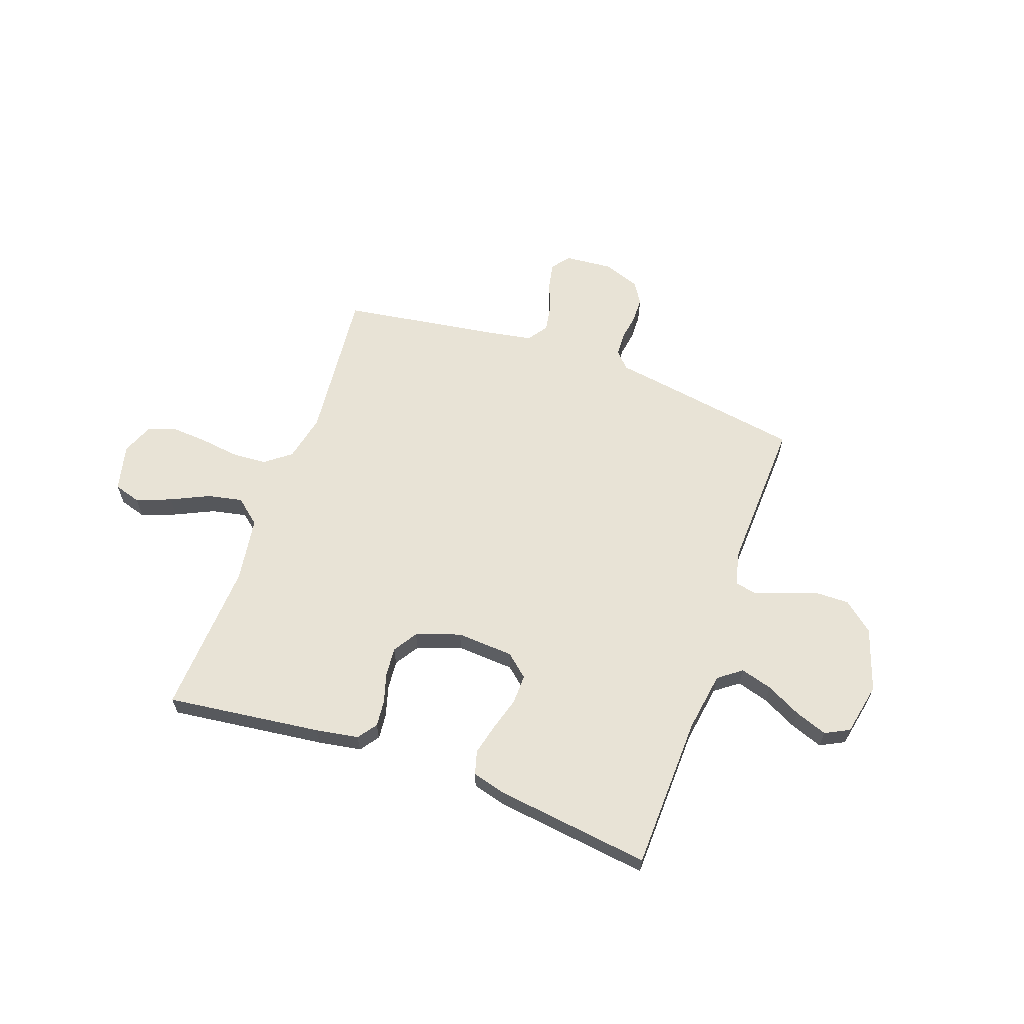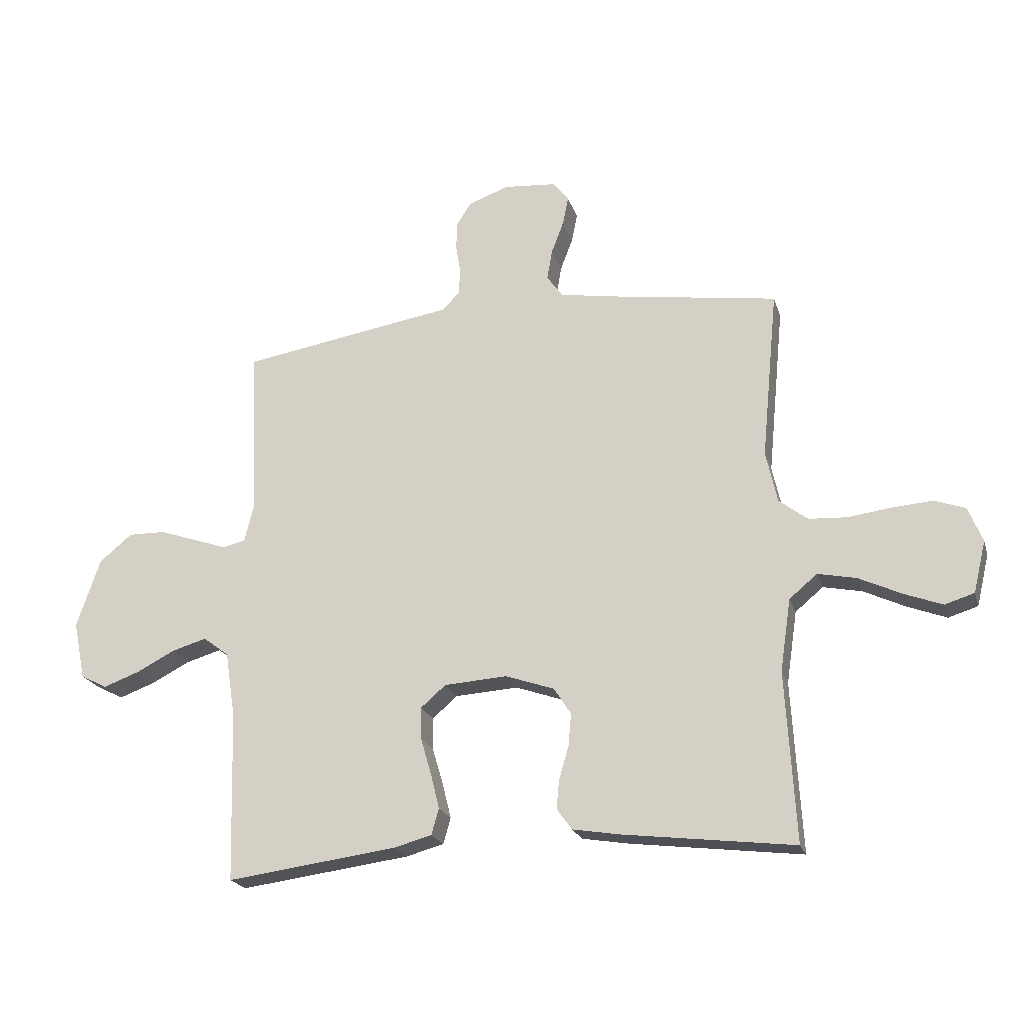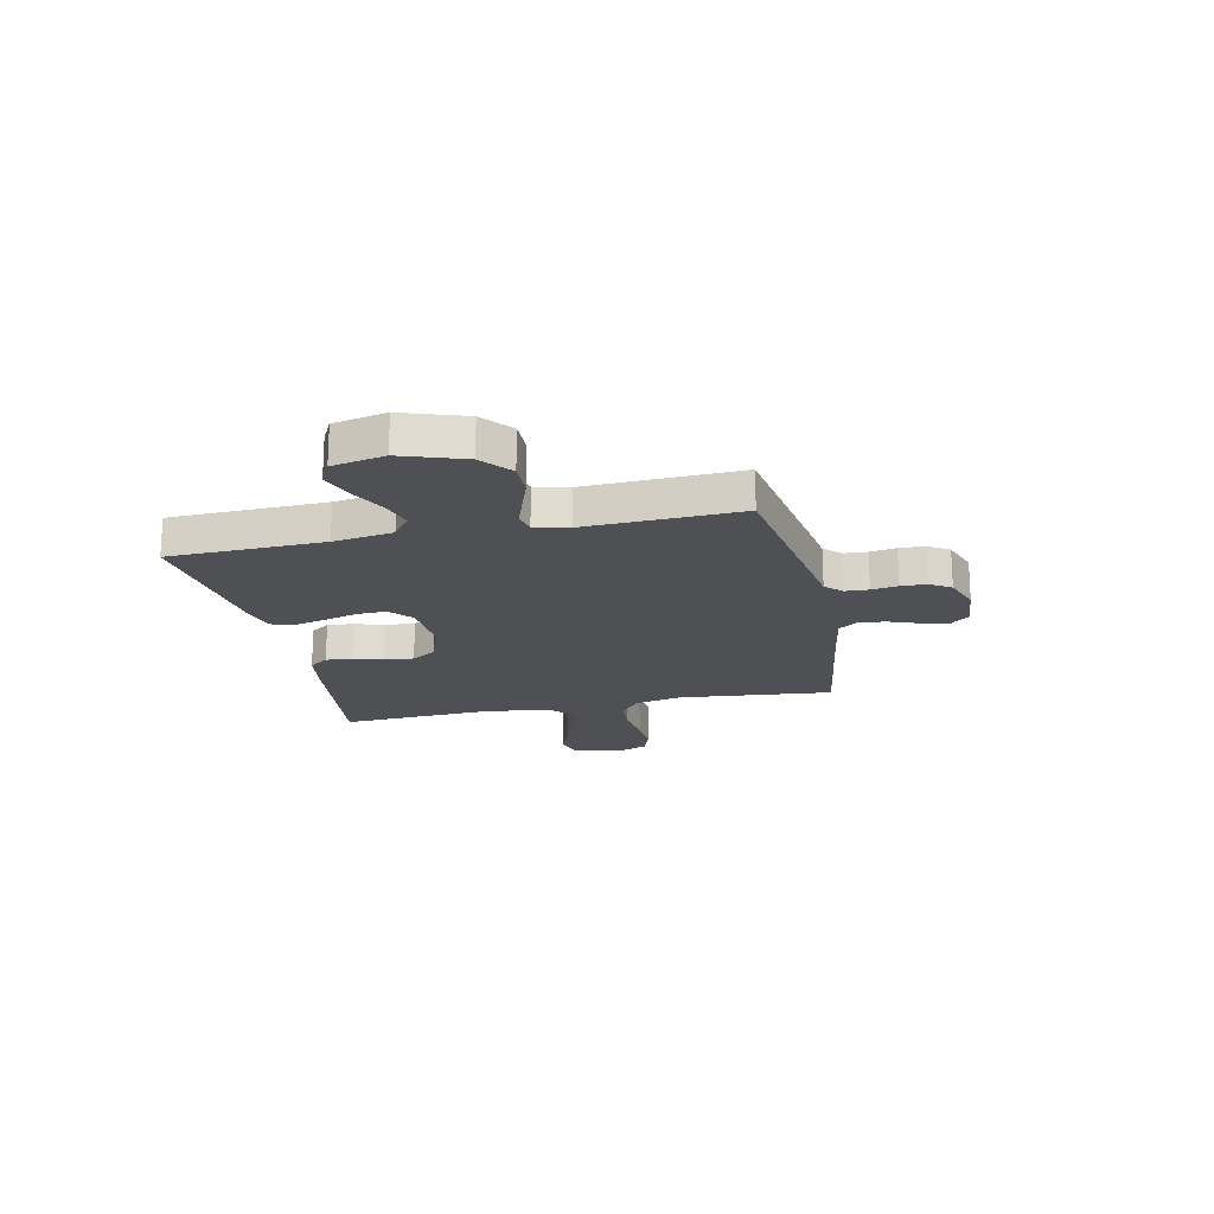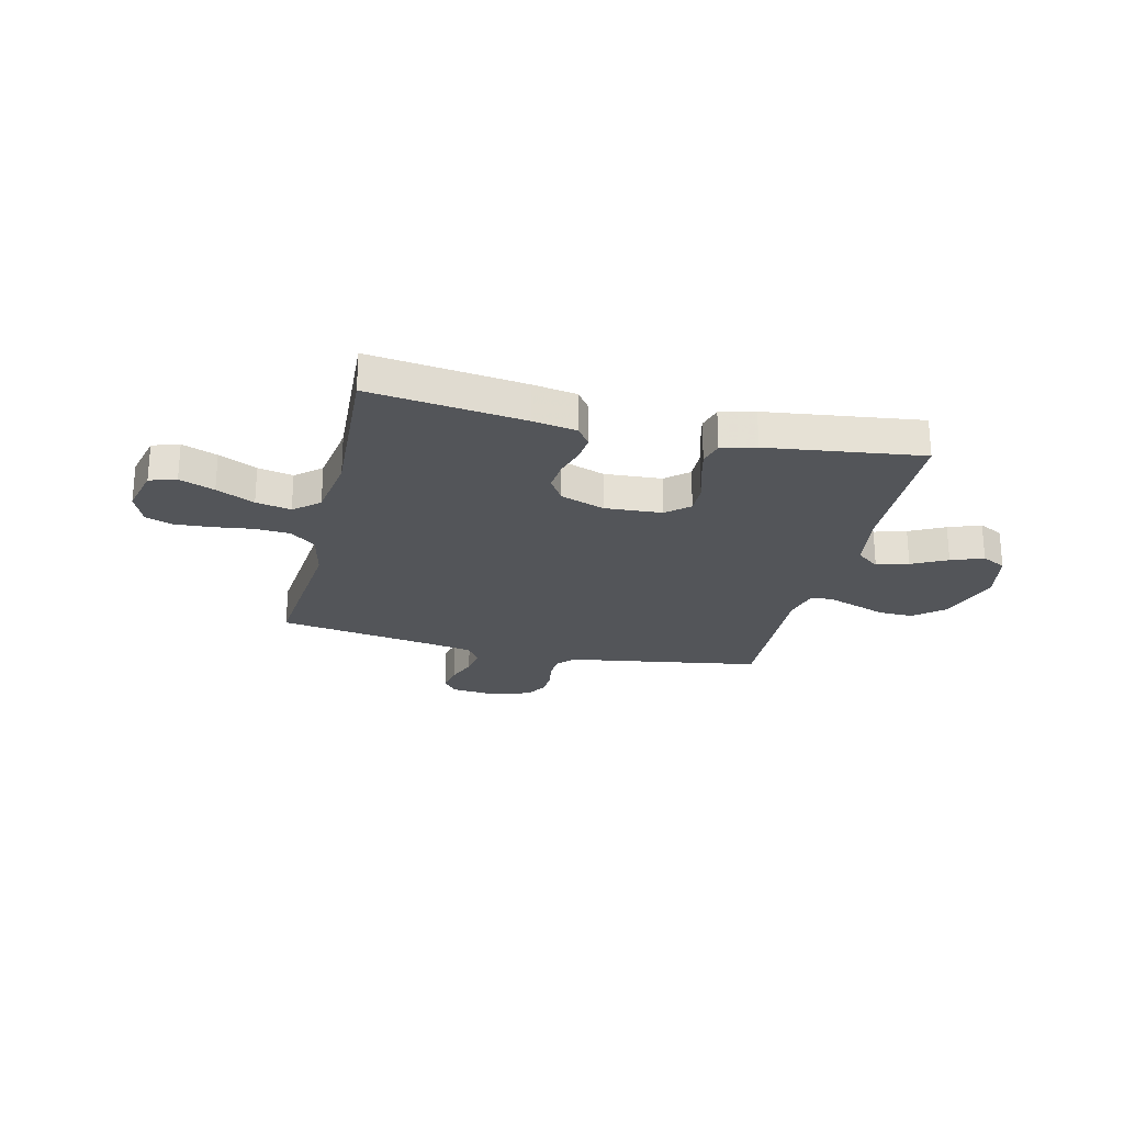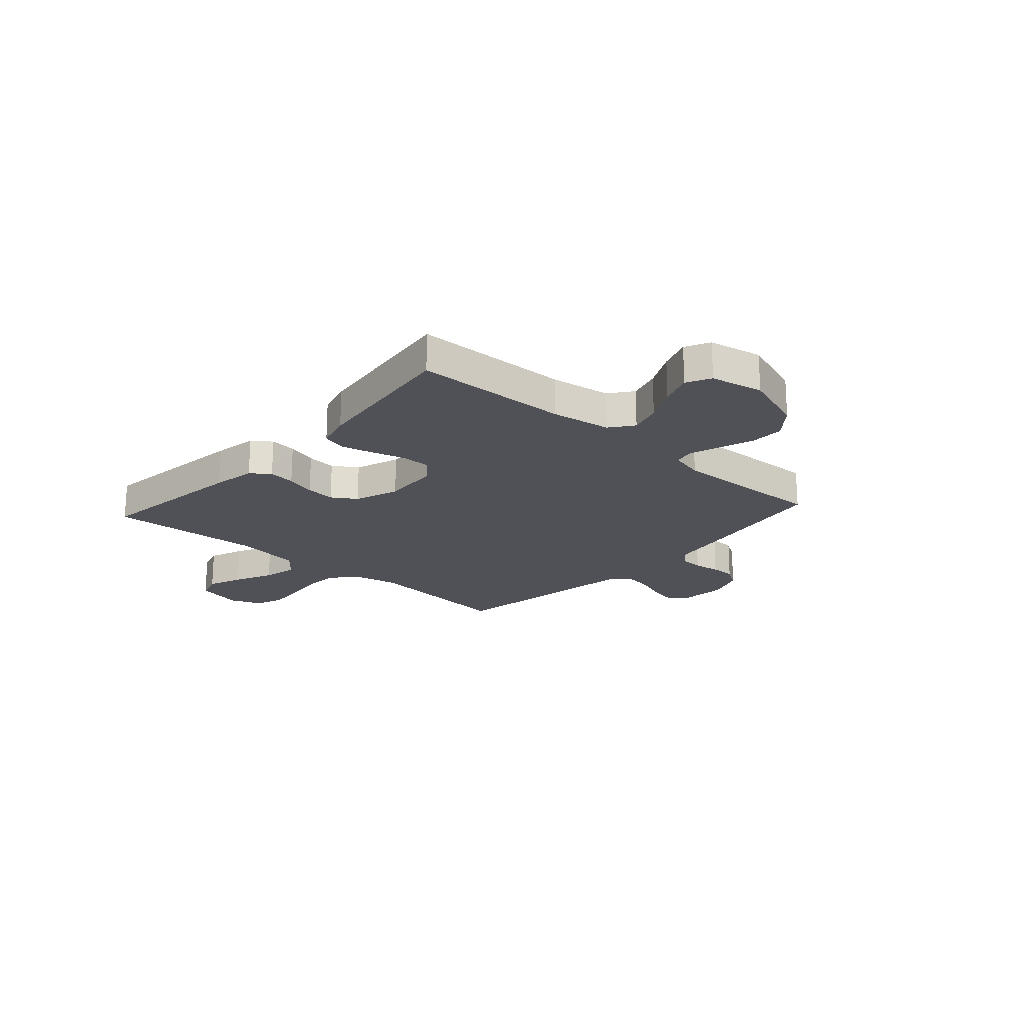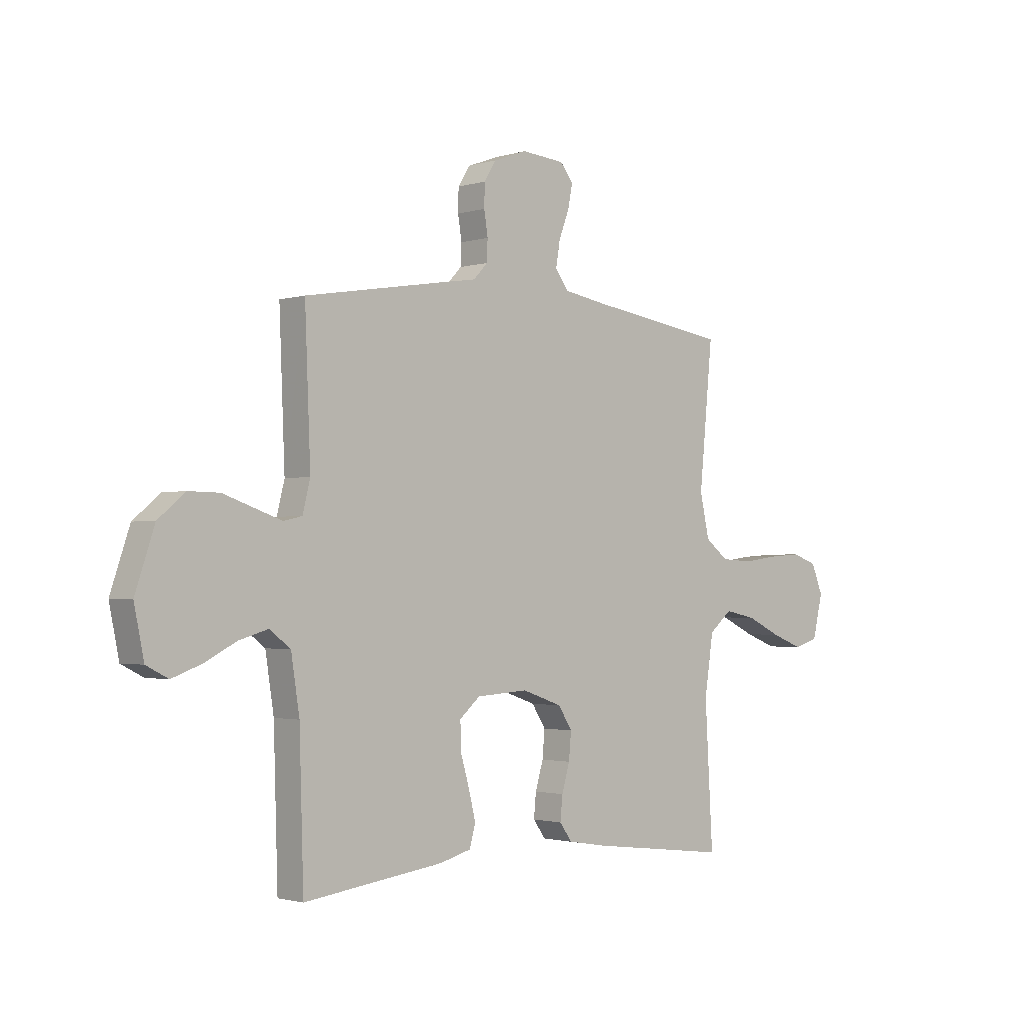
<metadata>
{"format":"obj","ext":"obj","renderer":"f3d","projection":"perspective","resolution":1024,"background":"white","views":[{"elev":62.5,"azim":-160.4,"up":"+Y"},{"elev":-21.5,"azim":15.4,"up":"+Z"},{"elev":-19.2,"azim":-77.9,"up":"+Y"},{"elev":-24.5,"azim":166.6,"up":"+Y"},{"elev":-20.3,"azim":-132.0,"up":"+Y"},{"elev":-1.7,"azim":-43.0,"up":"+Z"}]}
</metadata>
<code>
v -0.5 0.07 -0.5
v -0.509 0.07 -0.2
v -0.527 0.07 -0.084
v -0.572 0.07 -0.05
v -0.634 0.07 -0.068
v -0.702 0.07 -0.103
v -0.765 0.07 -0.126
v -0.812 0.07 -0.102
v -0.833 0.07 0
v -0.792 0.07 0.122
v -0.734 0.07 0.17
v -0.668 0.07 0.169
v -0.602 0.07 0.146
v -0.544 0.07 0.126
v -0.504 0.07 0.135
v -0.488 0.07 0.2
v -0.5 0.07 0.5
v -0.2 0.07 0.549
v -0.123 0.07 0.561
v -0.093 0.07 0.593
v -0.091 0.07 0.638
v -0.099 0.07 0.689
v -0.098 0.07 0.738
v -0.072 0.07 0.779
v 0 0.07 0.805
v 0.092 0.07 0.797
v 0.12 0.07 0.762
v 0.11 0.07 0.711
v 0.088 0.07 0.653
v 0.079 0.07 0.6
v 0.107 0.07 0.561
v 0.2 0.07 0.545
v 0.5 0.07 0.5
v 0.471 0.07 0.2
v 0.491 0.07 0.109
v 0.541 0.07 0.07
v 0.609 0.07 0.066
v 0.685 0.07 0.076
v 0.756 0.07 0.081
v 0.81 0.07 0.062
v 0.835 0.07 0
v 0.813 0.07 -0.091
v 0.761 0.07 -0.107
v 0.693 0.07 -0.081
v 0.619 0.07 -0.046
v 0.551 0.07 -0.032
v 0.502 0.07 -0.073
v 0.483 0.07 -0.2
v 0.5 0.07 -0.5
v 0.2 0.07 -0.463
v 0.116 0.07 -0.449
v 0.089 0.07 -0.412
v 0.094 0.07 -0.361
v 0.111 0.07 -0.303
v 0.116 0.07 -0.246
v 0.086 0.07 -0.199
v 0 0.07 -0.169
v -0.111 0.07 -0.176
v -0.155 0.07 -0.214
v -0.154 0.07 -0.271
v -0.135 0.07 -0.336
v -0.12 0.07 -0.397
v -0.133 0.07 -0.443
v -0.2 0.07 -0.461
v -0.5 0 -0.5
v -0.509 0 -0.2
v -0.527 0 -0.084
v -0.572 0 -0.05
v -0.634 0 -0.068
v -0.702 0 -0.103
v -0.765 0 -0.126
v -0.812 0 -0.102
v -0.833 0 0
v -0.792 0 0.122
v -0.734 0 0.17
v -0.668 0 0.169
v -0.602 0 0.146
v -0.544 0 0.126
v -0.504 0 0.135
v -0.488 0 0.2
v -0.5 0 0.5
v -0.2 0 0.549
v -0.123 0 0.561
v -0.093 0 0.593
v -0.091 0 0.638
v -0.099 0 0.689
v -0.098 0 0.738
v -0.072 0 0.779
v 0 0 0.805
v 0.092 0 0.797
v 0.12 0 0.762
v 0.11 0 0.711
v 0.088 0 0.653
v 0.079 0 0.6
v 0.107 0 0.561
v 0.2 0 0.545
v 0.5 0 0.5
v 0.471 0 0.2
v 0.491 0 0.109
v 0.541 0 0.07
v 0.609 0 0.066
v 0.685 0 0.076
v 0.756 0 0.081
v 0.81 0 0.062
v 0.835 0 0
v 0.813 0 -0.091
v 0.761 0 -0.107
v 0.693 0 -0.081
v 0.619 0 -0.046
v 0.551 0 -0.032
v 0.502 0 -0.073
v 0.483 0 -0.2
v 0.5 0 -0.5
v 0.2 0 -0.463
v 0.116 0 -0.449
v 0.089 0 -0.412
v 0.094 0 -0.361
v 0.111 0 -0.303
v 0.116 0 -0.246
v 0.086 0 -0.199
v 0 0 -0.169
v -0.111 0 -0.176
v -0.155 0 -0.214
v -0.154 0 -0.271
v -0.135 0 -0.336
v -0.12 0 -0.397
v -0.133 0 -0.443
v -0.2 0 -0.461
f 63 64 1 2
f 60 61 62 63
f 60 63 2 3
f 59 60 3 4
f 58 59 4
f 57 58 4
f 51 52 53 54
f 51 54 55
f 48 49 50 51
f 47 48 51 55
f 46 47 55 56
f 42 43 44 45
f 40 41 42 45
f 40 45 46
f 37 38 39 40
f 37 40 46 56
f 32 33 34
f 31 32 34 35
f 26 27 28 29
f 26 29 30
f 25 26 30
f 24 25 30
f 21 22 23 24
f 20 21 24 30
f 19 20 30 31
f 16 17 18 19
f 15 16 19 31
f 10 11 12 13
f 10 13 14
f 9 10 14
f 8 9 14 15
f 5 6 7 8
f 4 5 8 15
f 36 37 56 57
f 35 36 57 4
f 4 15 31 35
f 66 65 128 127
f 127 126 125 124
f 67 66 127 124
f 68 67 124 123
f 68 123 122
f 68 122 121
f 118 117 116 115
f 119 118 115
f 115 114 113 112
f 119 115 112 111
f 120 119 111 110
f 109 108 107 106
f 109 106 105 104
f 110 109 104
f 104 103 102 101
f 120 110 104 101
f 98 97 96
f 99 98 96 95
f 93 92 91 90
f 94 93 90
f 94 90 89
f 94 89 88
f 88 87 86 85
f 94 88 85 84
f 95 94 84 83
f 83 82 81 80
f 95 83 80 79
f 77 76 75 74
f 78 77 74
f 78 74 73
f 79 78 73 72
f 72 71 70 69
f 79 72 69 68
f 121 120 101 100
f 68 121 100 99
f 99 95 79 68
f 1 65 66 2
f 2 66 67 3
f 3 67 68 4
f 4 68 69 5
f 5 69 70 6
f 6 70 71 7
f 7 71 72 8
f 8 72 73 9
f 9 73 74 10
f 10 74 75 11
f 11 75 76 12
f 12 76 77 13
f 13 77 78 14
f 14 78 79 15
f 15 79 80 16
f 16 80 81 17
f 17 81 82 18
f 18 82 83 19
f 19 83 84 20
f 20 84 85 21
f 21 85 86 22
f 22 86 87 23
f 23 87 88 24
f 24 88 89 25
f 25 89 90 26
f 26 90 91 27
f 27 91 92 28
f 28 92 93 29
f 29 93 94 30
f 30 94 95 31
f 31 95 96 32
f 32 96 97 33
f 33 97 98 34
f 34 98 99 35
f 35 99 100 36
f 36 100 101 37
f 37 101 102 38
f 38 102 103 39
f 39 103 104 40
f 40 104 105 41
f 41 105 106 42
f 42 106 107 43
f 43 107 108 44
f 44 108 109 45
f 45 109 110 46
f 46 110 111 47
f 47 111 112 48
f 48 112 113 49
f 49 113 114 50
f 50 114 115 51
f 51 115 116 52
f 52 116 117 53
f 53 117 118 54
f 54 118 119 55
f 55 119 120 56
f 56 120 121 57
f 57 121 122 58
f 58 122 123 59
f 59 123 124 60
f 60 124 125 61
f 61 125 126 62
f 62 126 127 63
f 63 127 128 64
f 64 128 65 1

</code>
